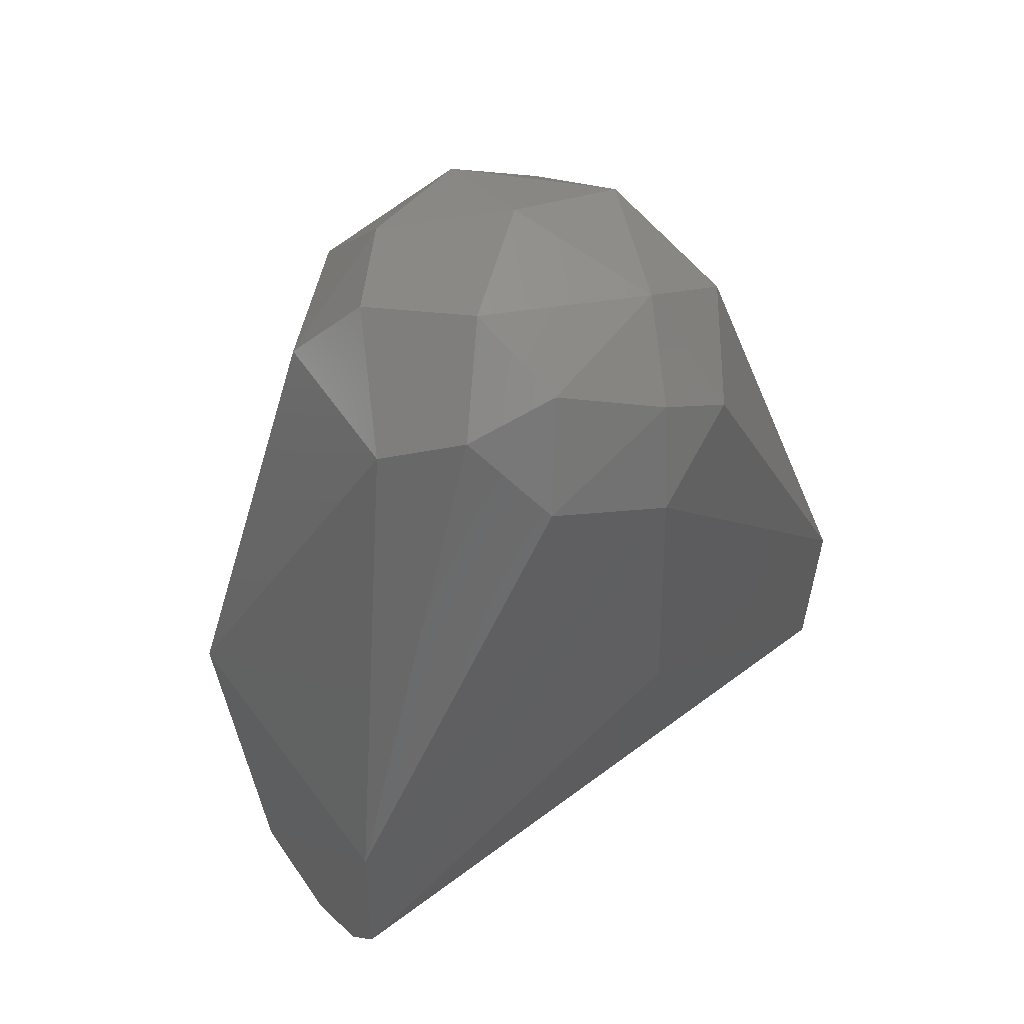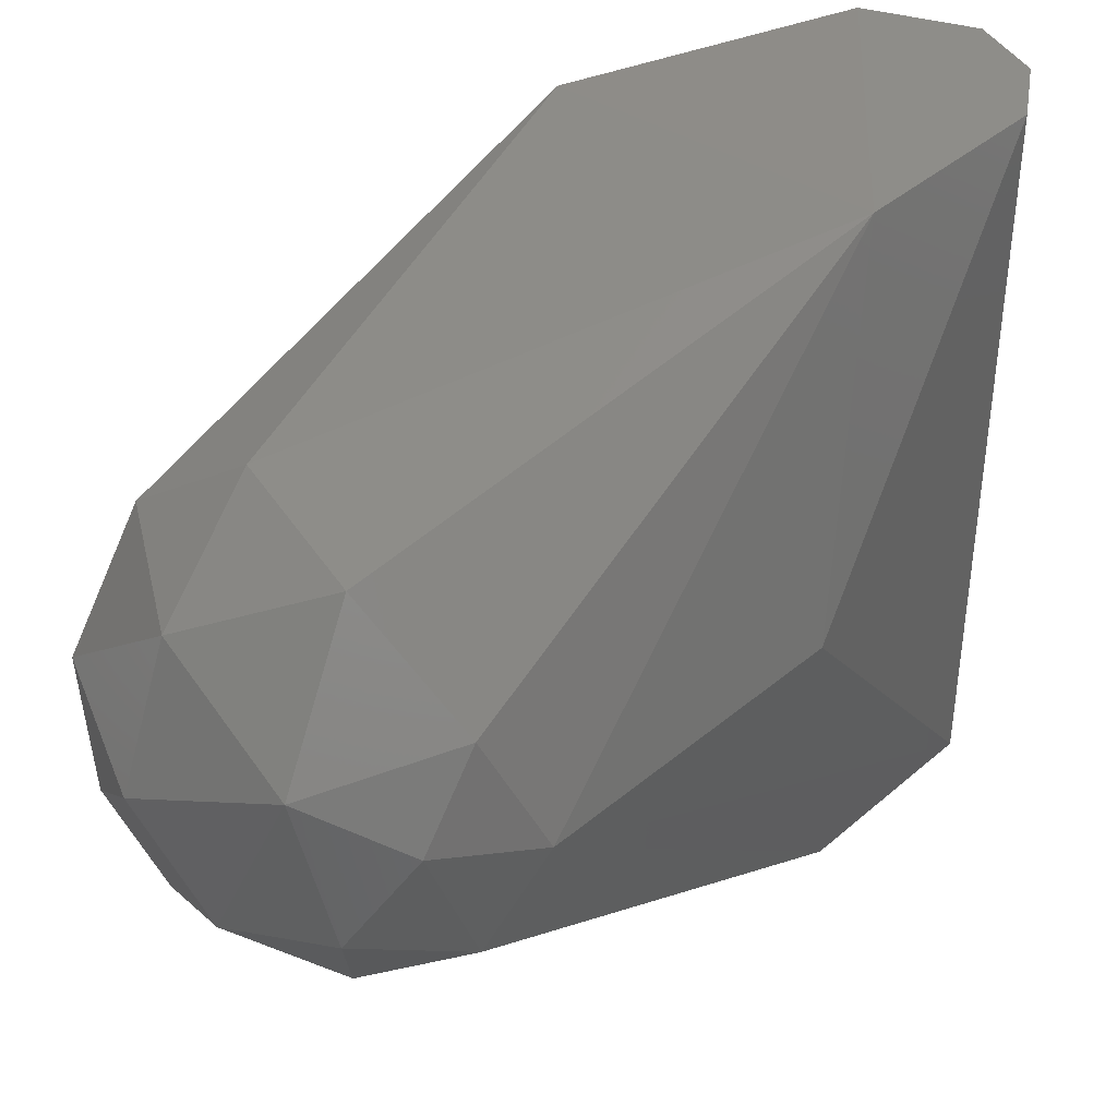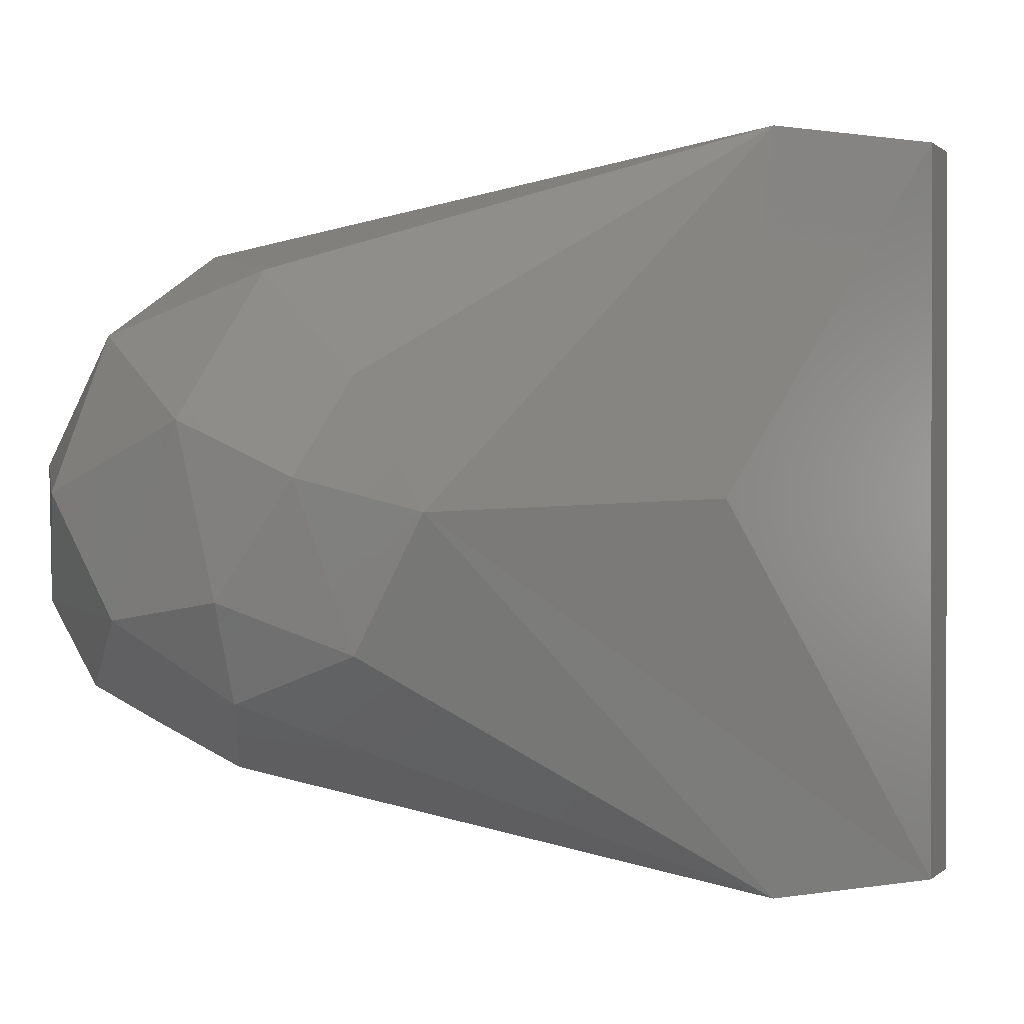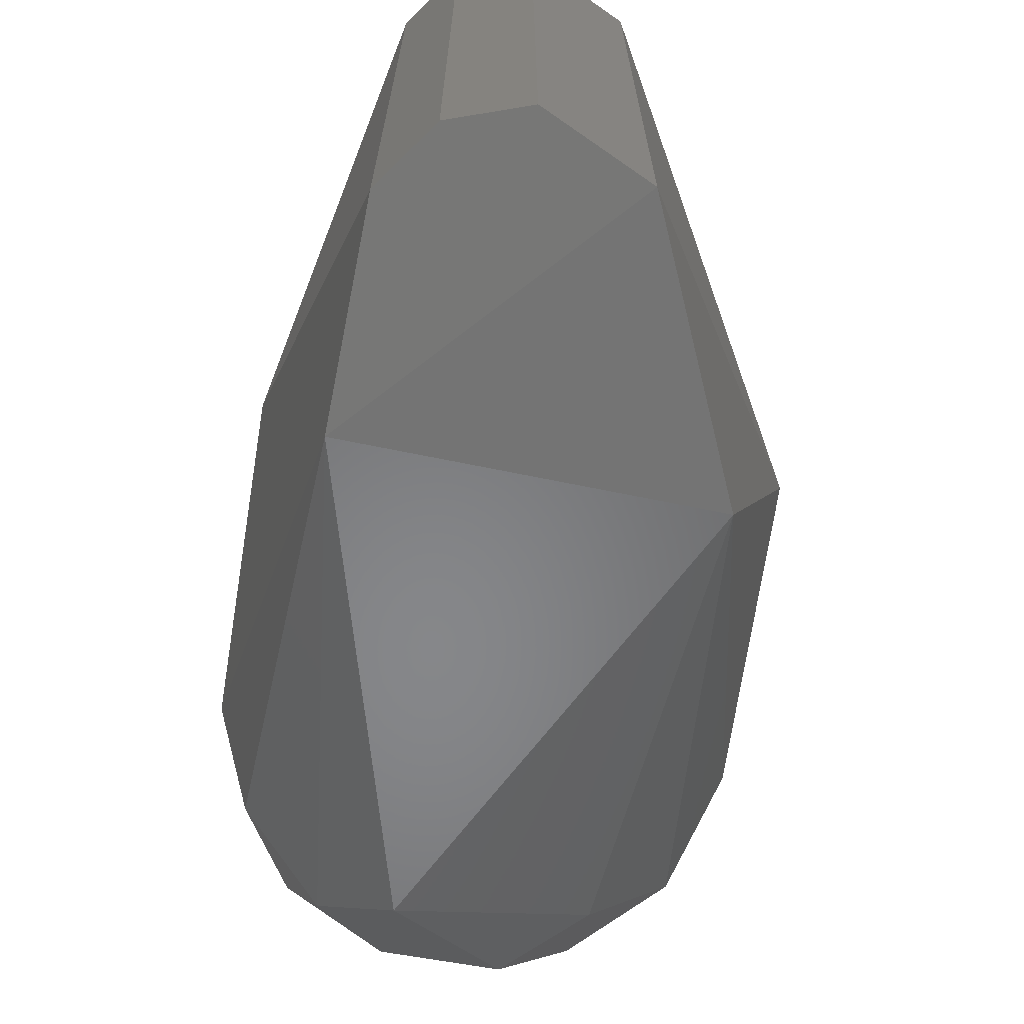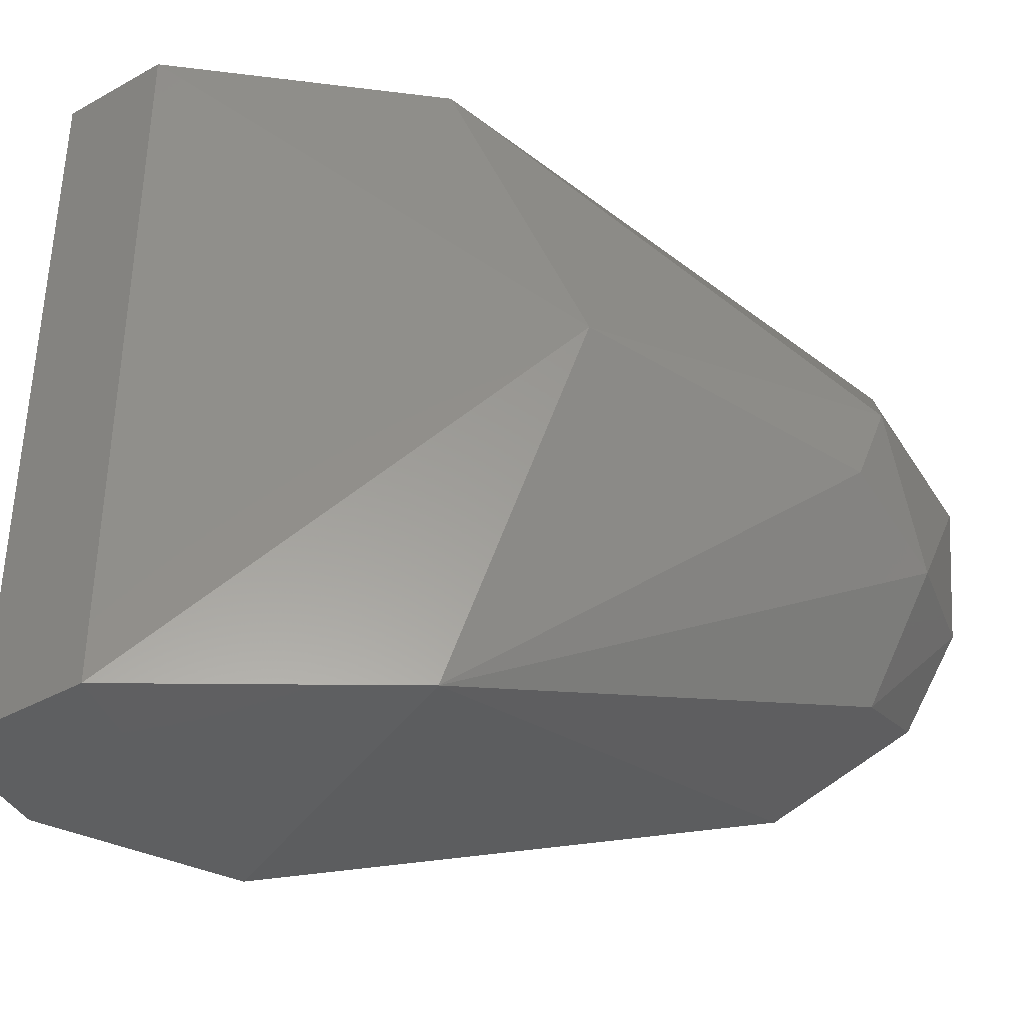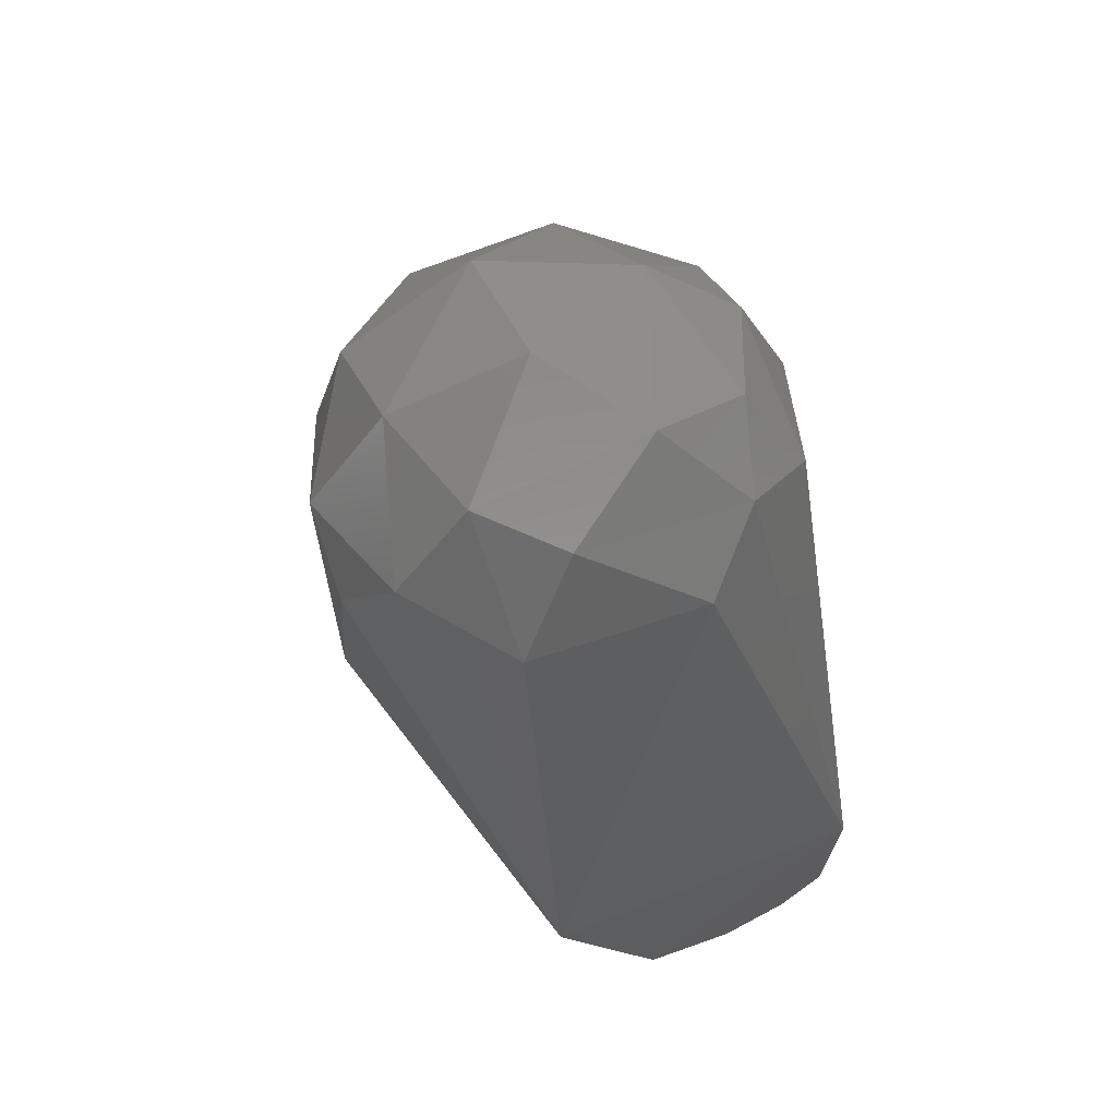
<metadata>
{"format":"stl","ext":"stl","renderer":"f3d","projection":"perspective","resolution":1024,"background":"white","views":[{"elev":52.3,"azim":50.9,"up":"+Z"},{"elev":39.9,"azim":44.9,"up":"+Y"},{"elev":0.5,"azim":56.2,"up":"+Y"},{"elev":-69.3,"azim":170.4,"up":"+Y"},{"elev":-38.0,"azim":-119.3,"up":"+Y"},{"elev":67.8,"azim":-24.8,"up":"+Z"}]}
</metadata>
<code>
# stl→obj: 35 verts, 66 faces
v 0.002694 0.013 -0.003604
v 0.000102 0.013 -0.004499
v -0.003542 0.013 -0.002775
v 0.0045 0.013 0.006
v 0.004286 0.013 -0.001371
v 0.0045 -0.013 0.006
v 2.688e-06 -0.007905 0.02381
v -0.007621 -0.01238 0.006621
v -0.01099 0.0004873 0.01
v -0.007621 0.01238 0.006621
v -0.003542 -0.013 -0.002775
v 0.000102 -0.013 -0.004499
v -0.0106 0.001945 0.0218
v -0.007611 0.005814 0.02396
v -0.002673 0.005596 0.02702
v -0.002673 0.0006707 0.02895
v 0.0025 0.002848 0.02726
v 0.001288 0.007548 0.02364
v -0.007611 0.001566 0.02686
v -0.009436 -0.003161 0.02396
v 0.006899 0.0001002 0.02134
v 0.004286 -0.013 -0.001371
v 0.006987 0.0004873 0.01
v 0.005436 0.004189 0.02286
v 0.005436 -0.004189 0.02286
v -0.0065 -0.007022 0.02338
v -0.004003 -0.005471 0.02686
v -0.004003 0.008385 0.02259
v 2.688e-06 -0.003206 0.02817
v -0.0065 -0.002848 0.02726
v 0.0025 -0.005714 0.0253
v 0.003611 -0.002571 0.02655
v 0.005436 0.001128 0.02494
v -0.0109 -0.001282 0.0204
v 0.002694 -0.013 -0.003604
f 1 2 3
f 1 3 4
f 1 4 5
f 6 7 8
f 3 9 10
f 3 10 4
f 11 8 9
f 11 9 3
f 11 3 2
f 11 2 12
f 11 6 8
f 13 14 10
f 13 10 9
f 15 16 17
f 15 17 18
f 19 16 15
f 19 15 14
f 19 14 13
f 19 13 20
f 21 6 22
f 21 22 23
f 23 5 4
f 23 4 21
f 24 21 4
f 24 4 18
f 24 18 17
f 5 23 22
f 25 6 21
f 26 8 7
f 26 7 27
f 26 20 8
f 28 10 14
f 28 14 15
f 28 15 18
f 28 18 4
f 28 4 10
f 29 16 30
f 29 30 27
f 27 7 31
f 27 31 29
f 29 32 17
f 29 17 16
f 30 16 19
f 30 19 20
f 30 20 26
f 30 26 27
f 33 21 24
f 33 24 17
f 33 17 32
f 33 32 25
f 33 25 21
f 34 20 13
f 34 13 9
f 34 9 8
f 34 8 20
f 35 12 2
f 35 2 1
f 35 1 5
f 35 5 22
f 35 22 6
f 35 6 11
f 35 11 12
f 31 7 6
f 31 6 25
f 31 25 32
f 31 32 29

</code>
